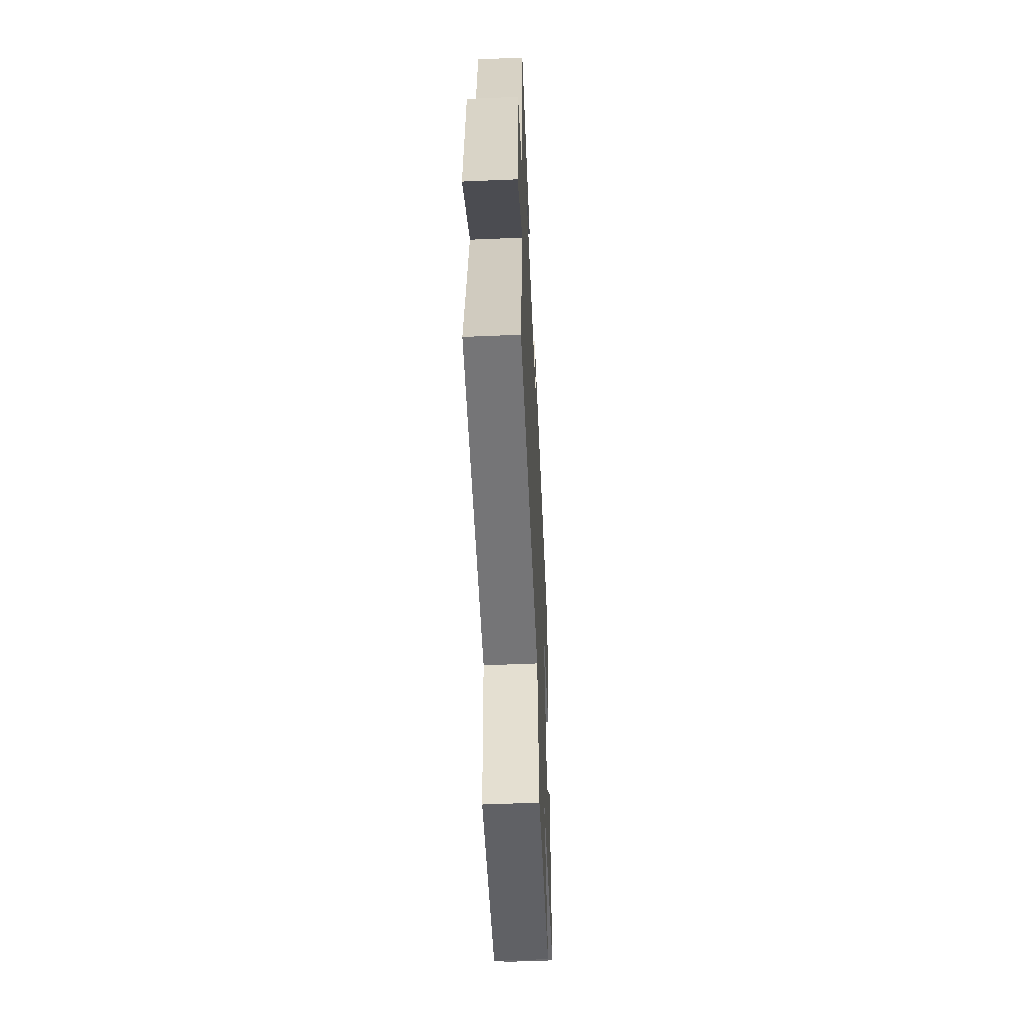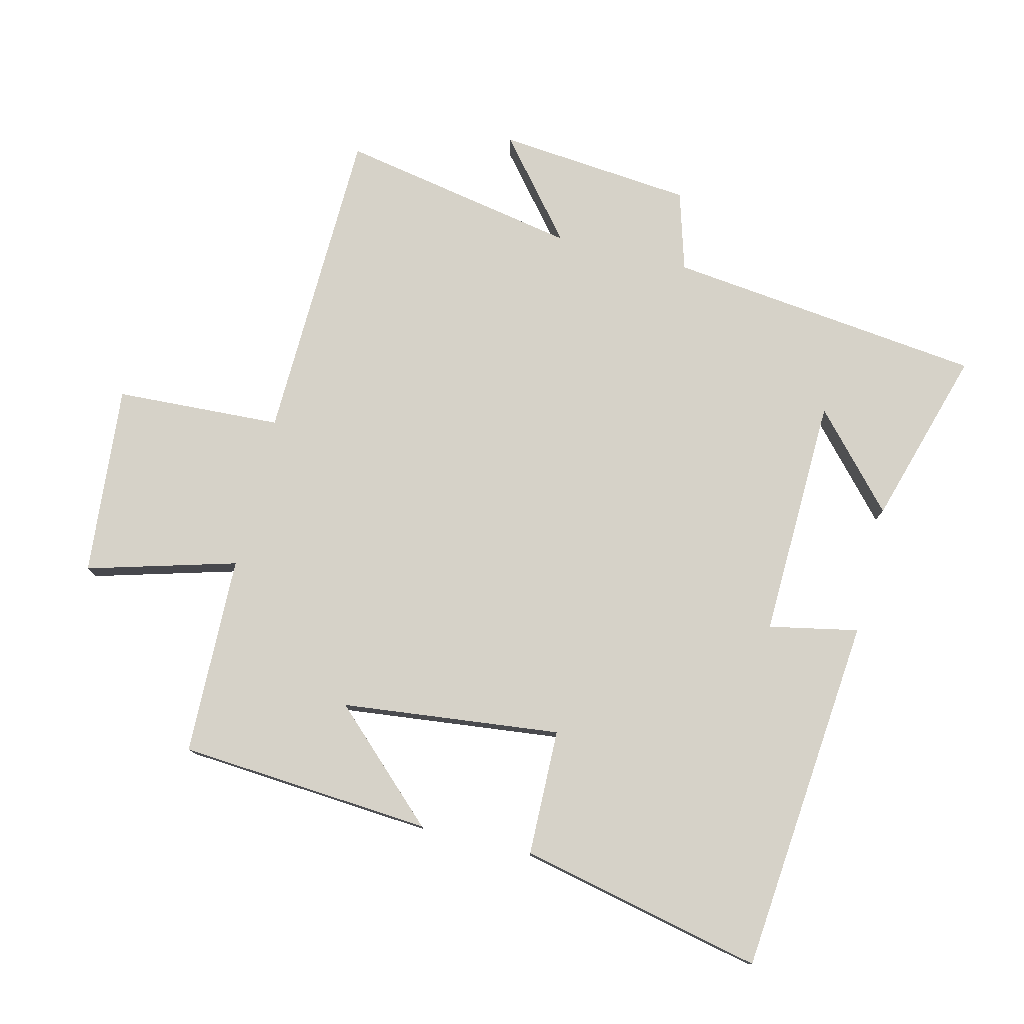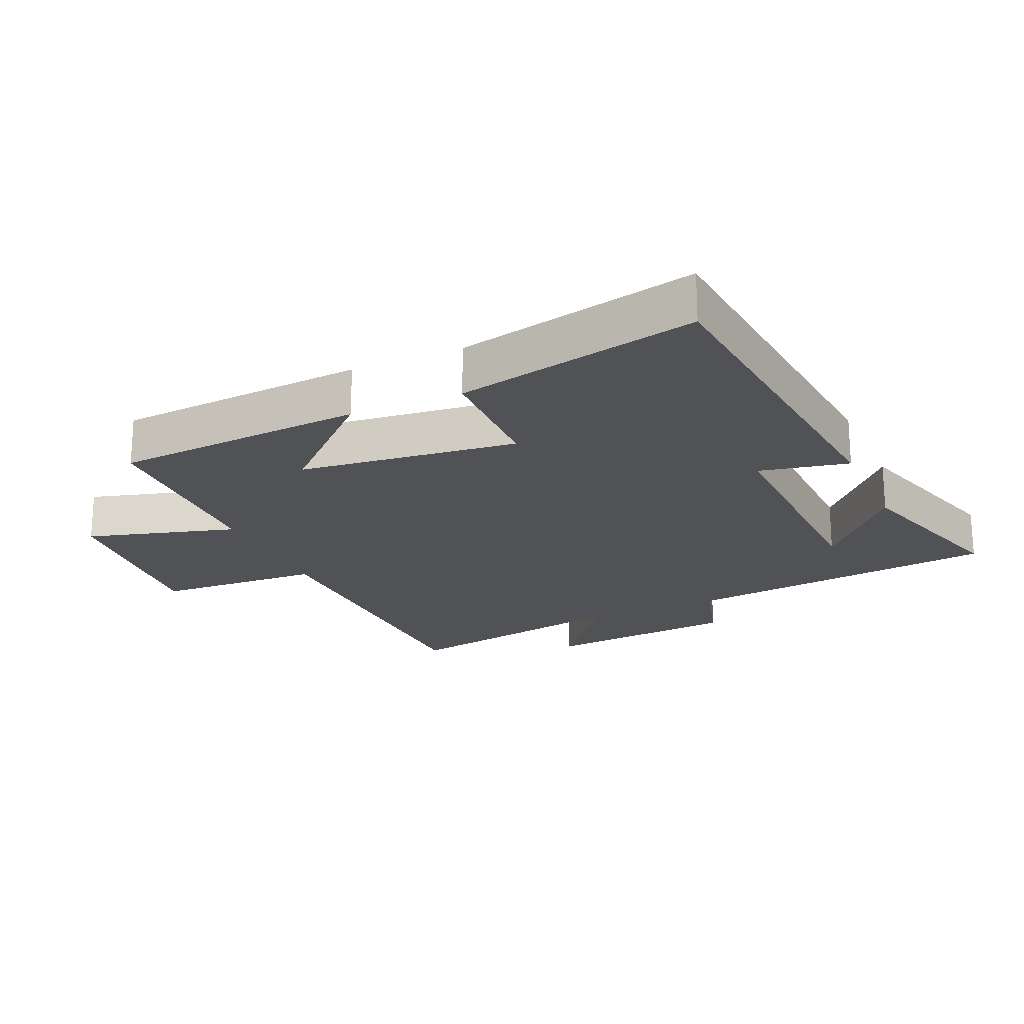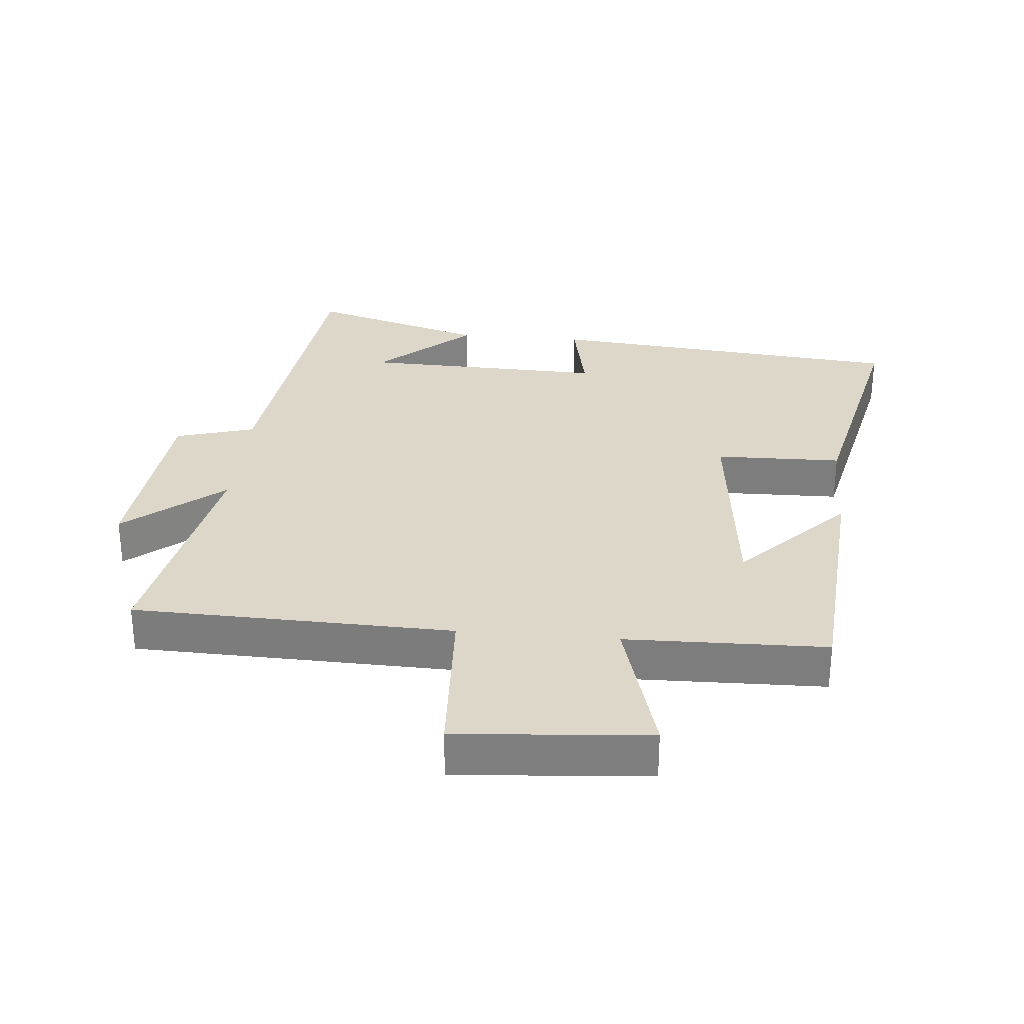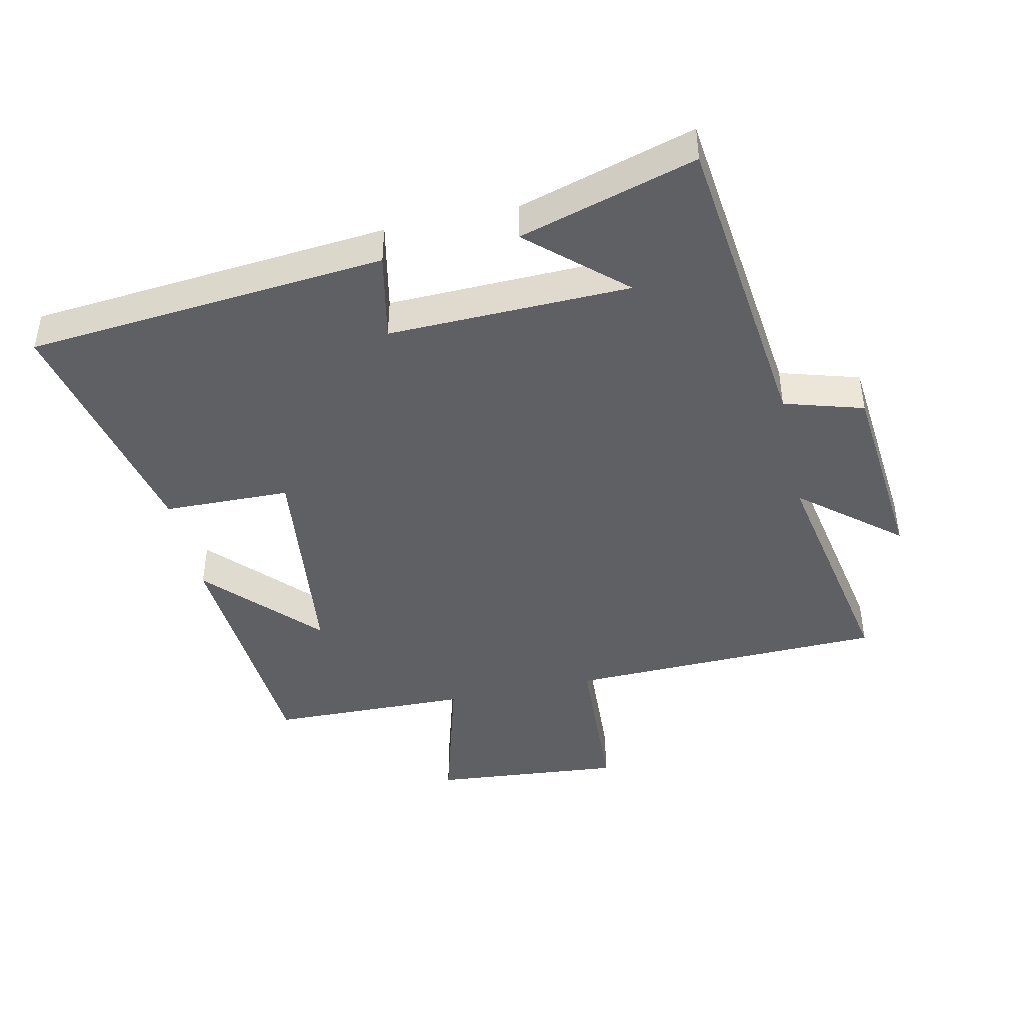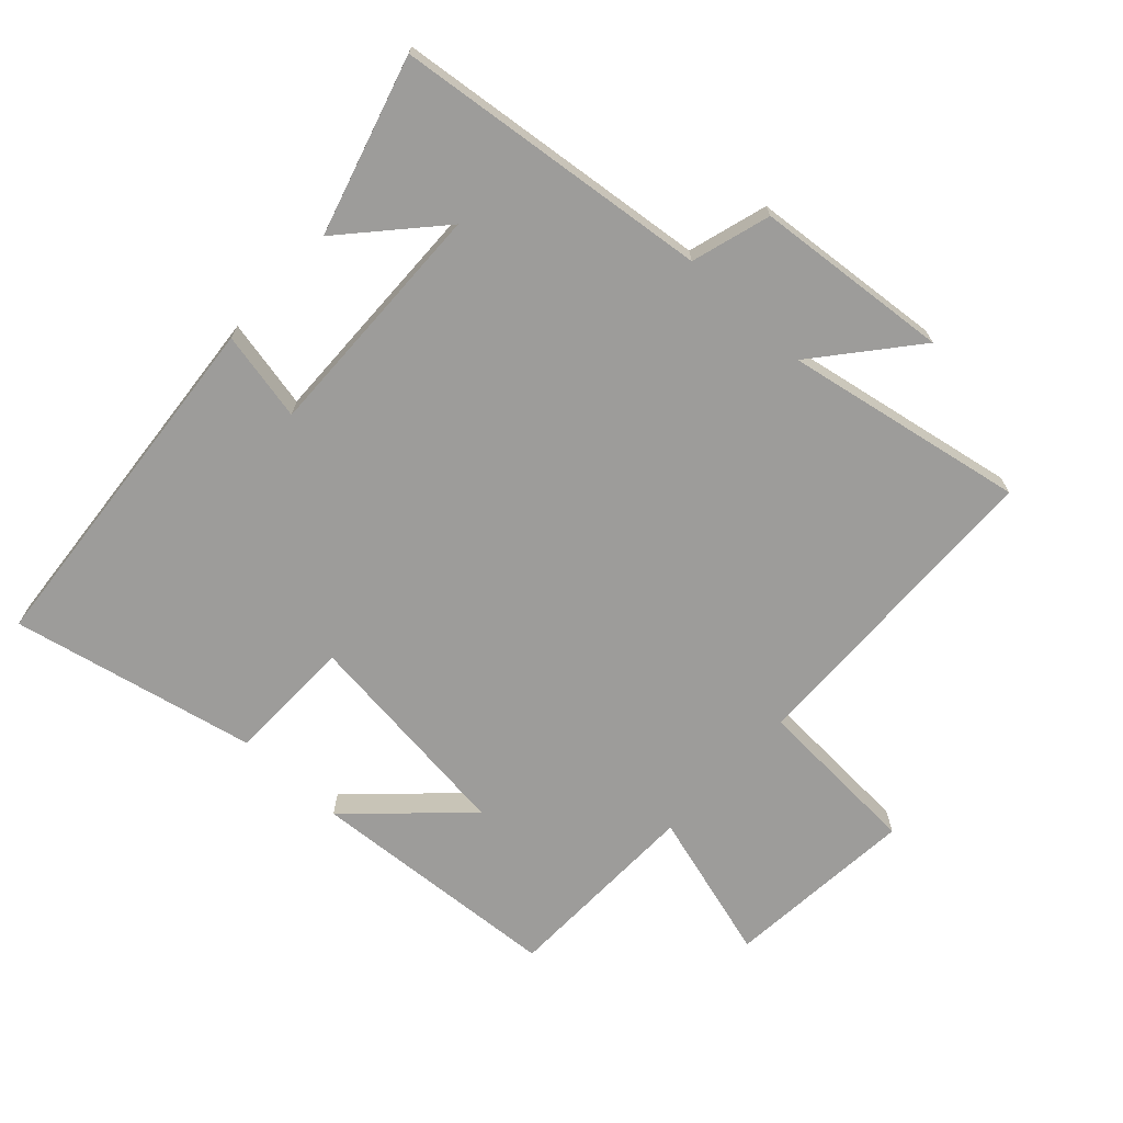
<metadata>
{"format":"obj","ext":"obj","renderer":"f3d","projection":"perspective","resolution":1024,"background":"white","views":[{"elev":-55.1,"azim":92.6,"up":"+Z"},{"elev":78.0,"azim":-76.2,"up":"+Y"},{"elev":-21.0,"azim":-66.1,"up":"+Y"},{"elev":30.3,"azim":-174.8,"up":"+Y"},{"elev":-43.9,"azim":12.3,"up":"+Y"},{"elev":-70.1,"azim":47.1,"up":"+Y"}]}
</metadata>
<code>
v -0.583 0.07 0.449
v -0.03 0.07 0.5
v -0.058 0.07 0.362
v 0.314 0.07 0.372
v 0.172 0.07 0.5
v 0.444 0.07 0.581
v 0.5 0.07 0.094
v 0.622 0.07 0.058
v 0.65 0.07 -0.242
v 0.5 0.07 -0.118
v 0.569 0.07 -0.487
v 0.079 0.07 -0.5
v 0.066 0.07 -0.756
v -0.228 0.07 -0.73
v -0.163 0.07 -0.5
v -0.471 0.07 -0.493
v -0.5 0.07 -0.103
v -0.343 0.07 -0.269
v -0.305 0.07 0.069
v -0.5 0.07 0.073
v -0.583 0 0.449
v -0.03 0 0.5
v -0.058 0 0.362
v 0.314 0 0.372
v 0.172 0 0.5
v 0.444 0 0.581
v 0.5 0 0.094
v 0.622 0 0.058
v 0.65 0 -0.242
v 0.5 0 -0.118
v 0.569 0 -0.487
v 0.079 0 -0.5
v 0.066 0 -0.756
v -0.228 0 -0.73
v -0.163 0 -0.5
v -0.471 0 -0.493
v -0.5 0 -0.103
v -0.343 0 -0.269
v -0.305 0 0.069
v -0.5 0 0.073
f 19 20 1 2
f 18 19 2 3
f 15 16 17 18
f 15 18 3 4
f 12 13 14 15
f 10 11 12 15
f 10 15 4
f 7 8 9 10
f 7 10 4
f 6 7 4
f 4 5 6
f 22 21 40 39
f 23 22 39 38
f 38 37 36 35
f 24 23 38 35
f 35 34 33 32
f 35 32 31 30
f 24 35 30
f 30 29 28 27
f 24 30 27
f 24 27 26
f 26 25 24
f 1 21 22 2
f 2 22 23 3
f 3 23 24 4
f 4 24 25 5
f 5 25 26 6
f 6 26 27 7
f 7 27 28 8
f 8 28 29 9
f 9 29 30 10
f 10 30 31 11
f 11 31 32 12
f 12 32 33 13
f 13 33 34 14
f 14 34 35 15
f 15 35 36 16
f 16 36 37 17
f 17 37 38 18
f 18 38 39 19
f 19 39 40 20
f 20 40 21 1

</code>
